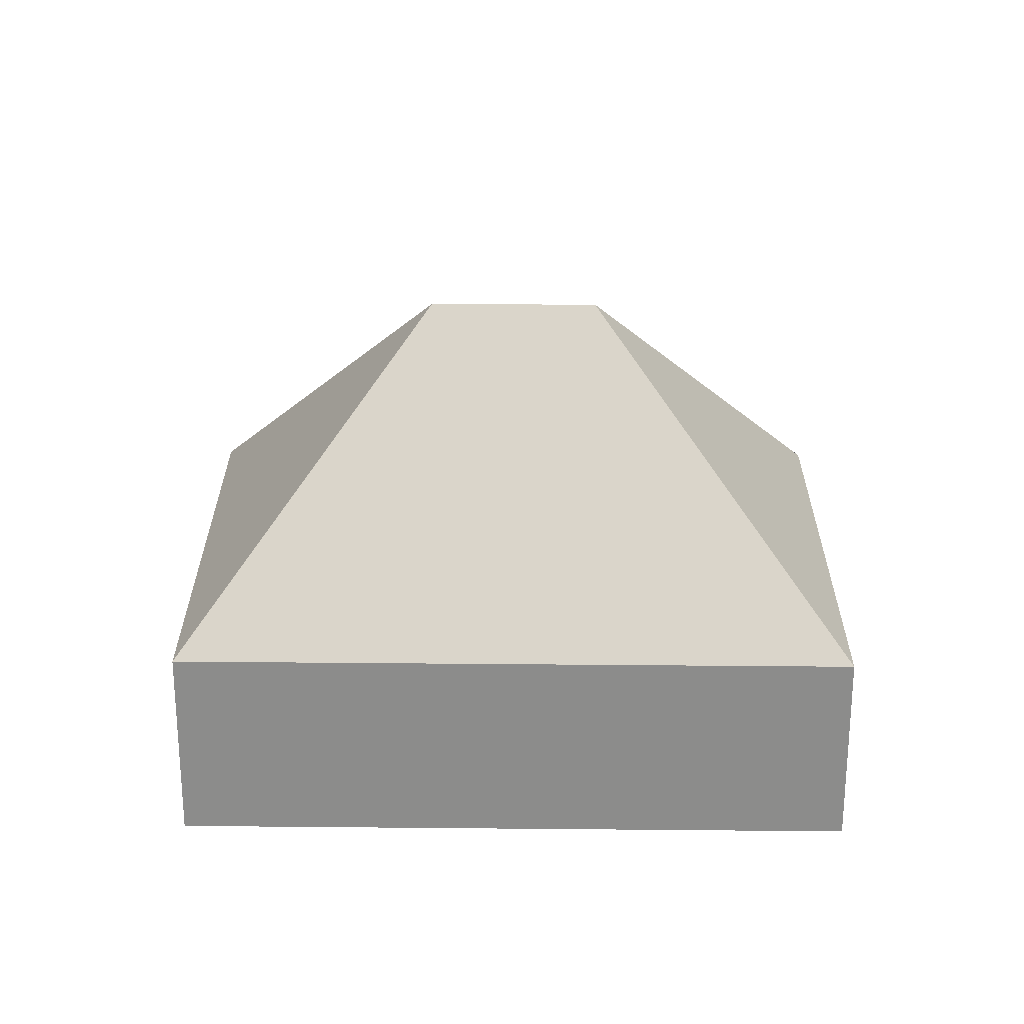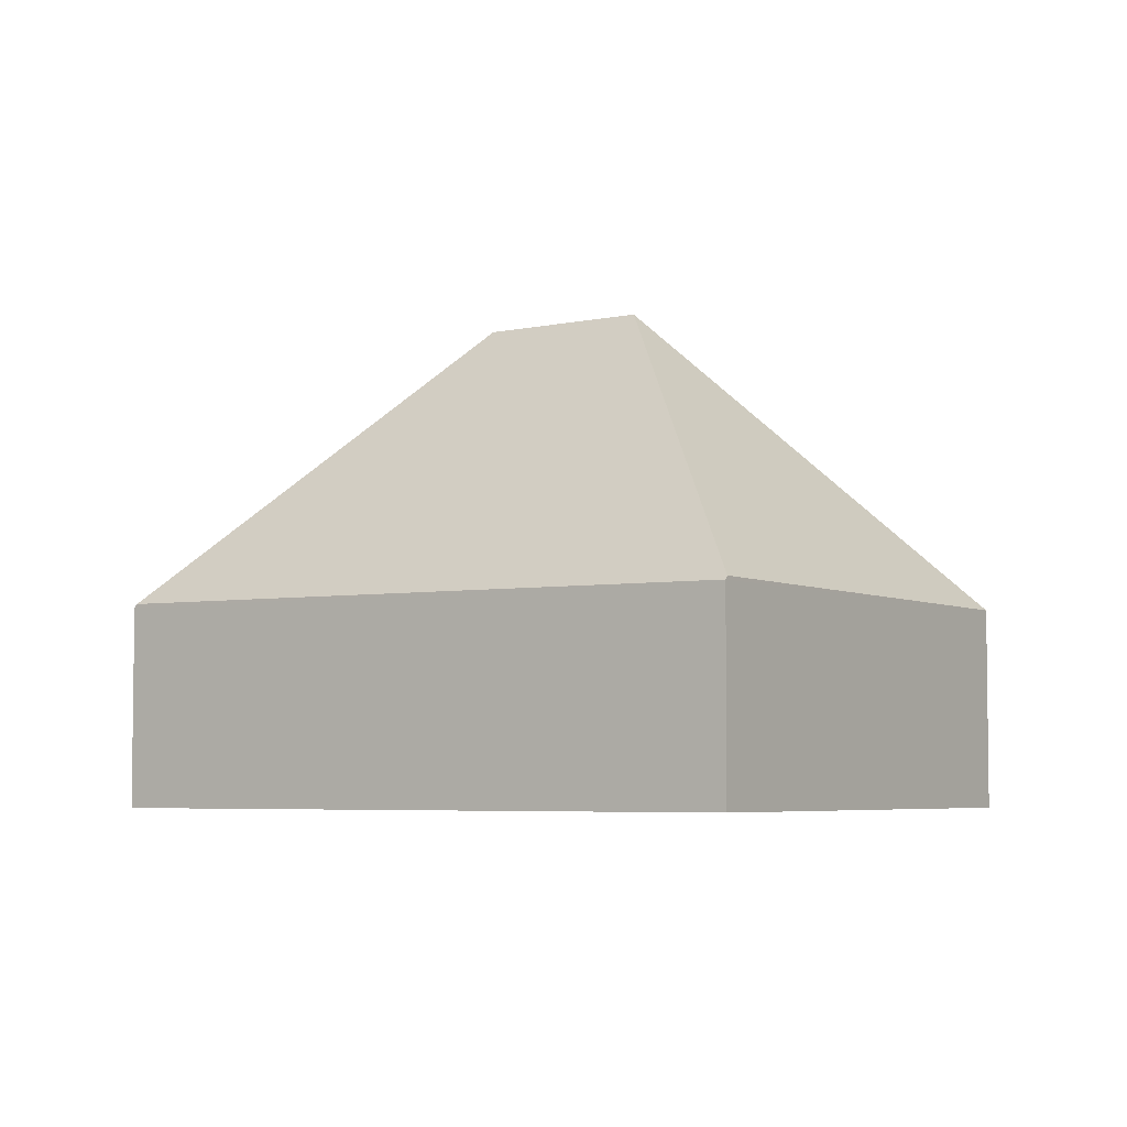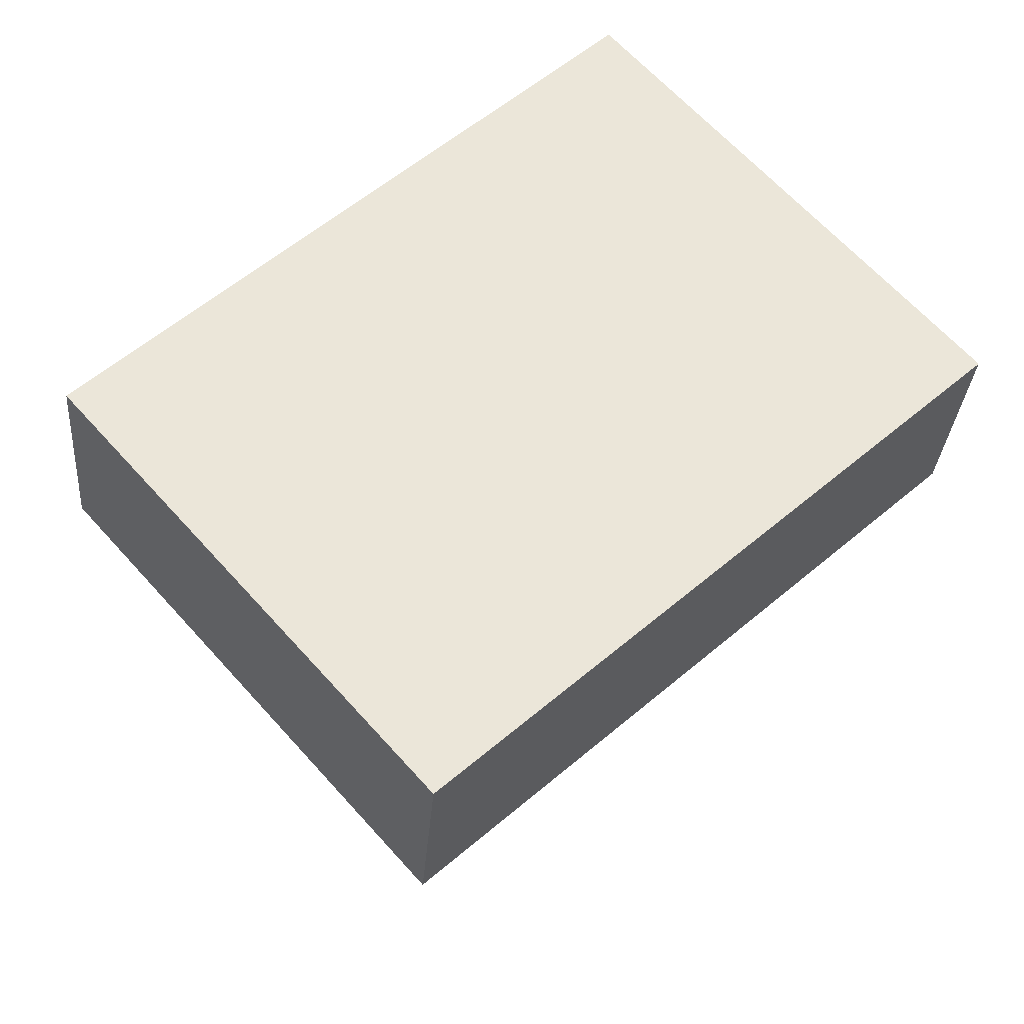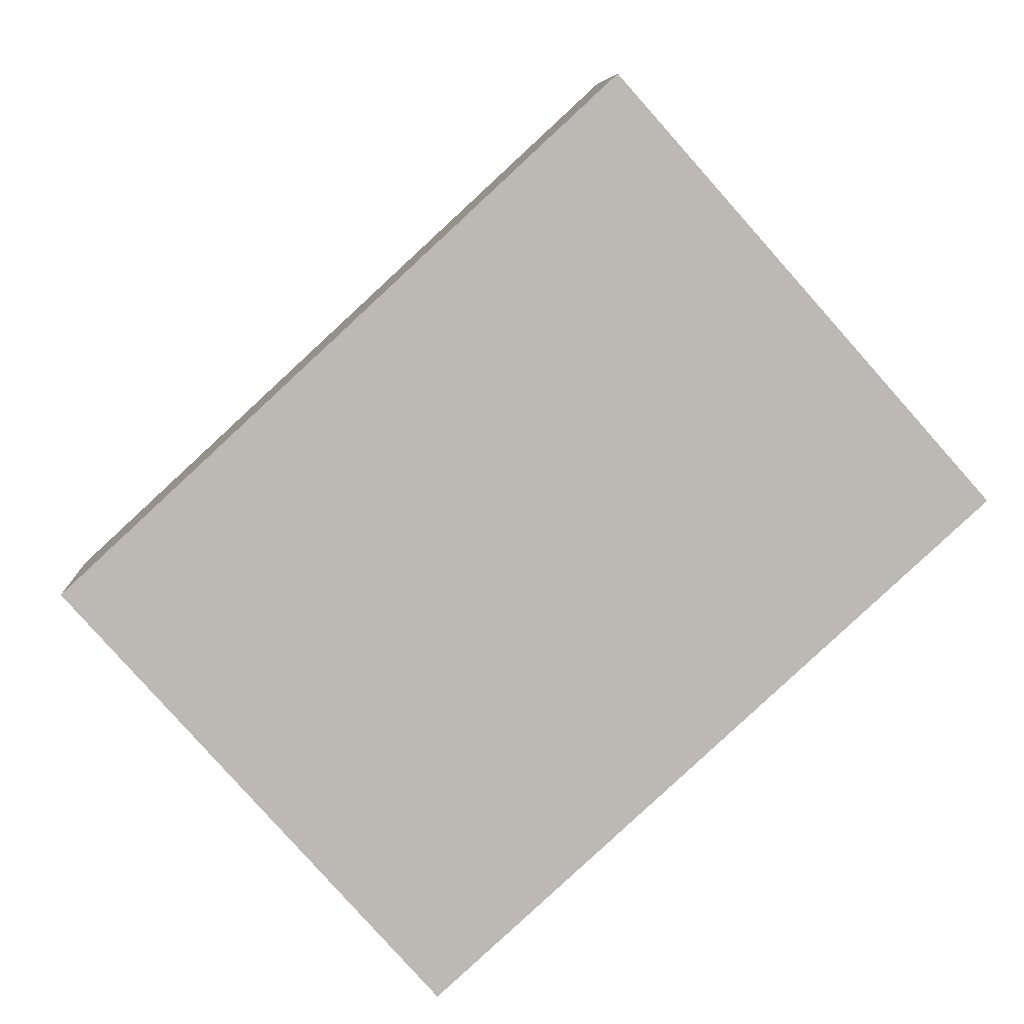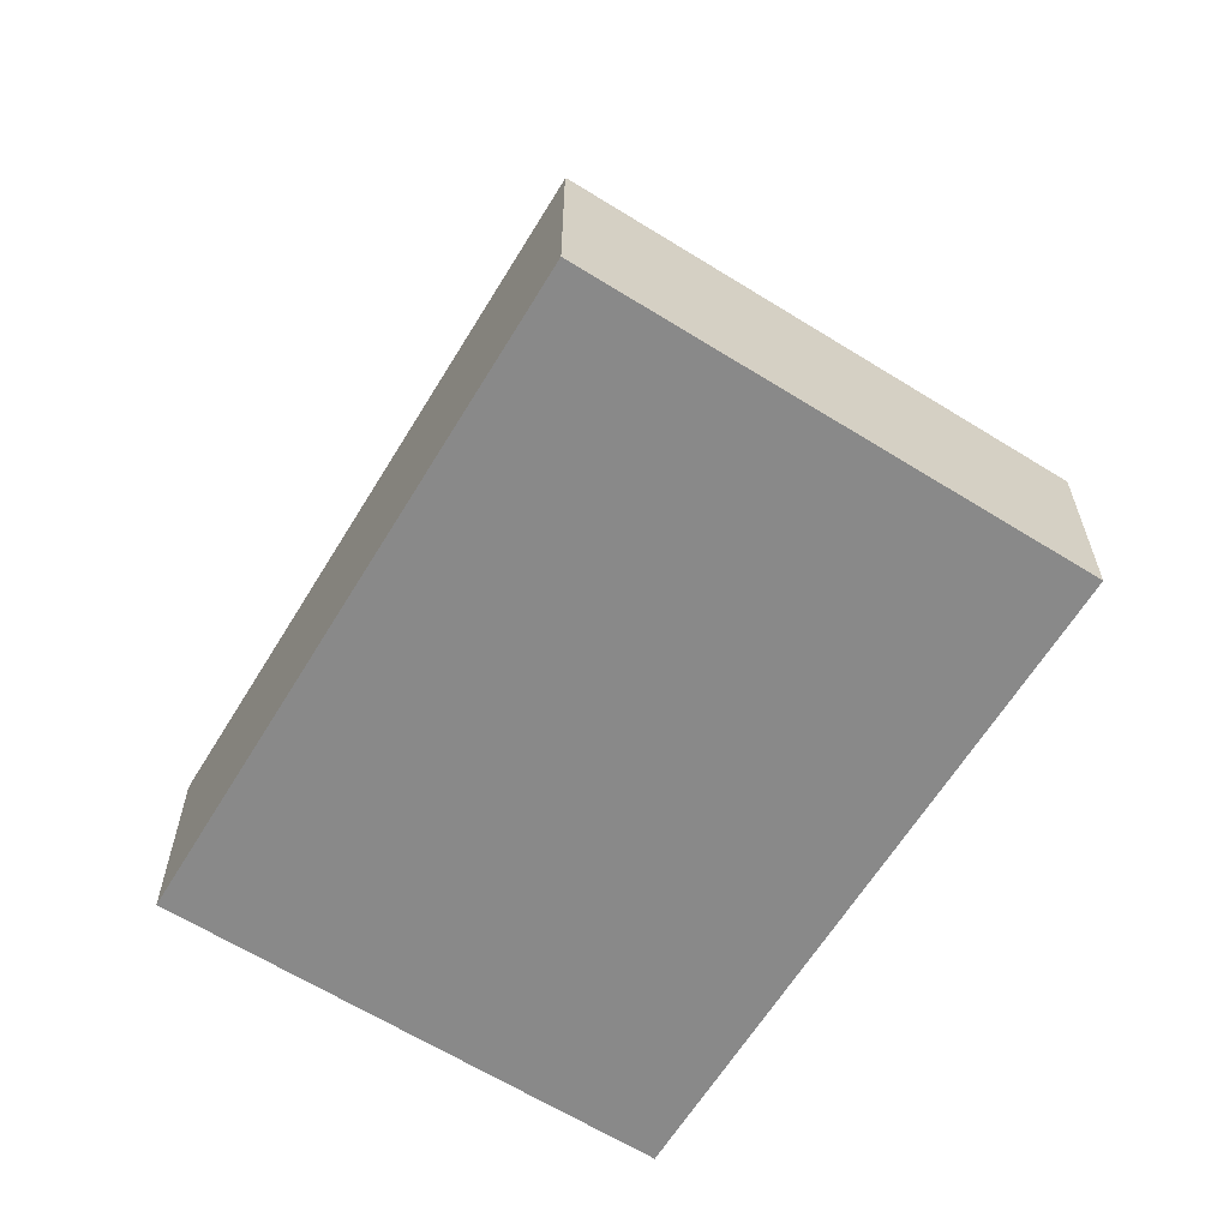
<metadata>
{"format":"obj","ext":"obj","renderer":"f3d","projection":"perspective","resolution":1024,"background":"white","views":[{"elev":25.8,"azim":138.6,"up":"+Y"},{"elev":-5.0,"azim":-7.6,"up":"+Y"},{"elev":-31.0,"azim":-4.4,"up":"+Z"},{"elev":7.1,"azim":-3.5,"up":"+Z"},{"elev":-63.2,"azim":16.1,"up":"+Y"}]}
</metadata>
<code>
v  10.1 3.939 9.266
v  0.048 4.016 0.044
v  10.05 3.868 9.314
v  9.706 9.702 1.974
v  7.165 9.702 -0.335
v  16.92 3.939 1.589
v  6.773 3.935 -7.63
v  3.378 3.939 -3.806
v  0 3.943 2.414e-16
v  0 0 0
v  10.05 -5.703e-16 9.314
v  0.048 -2.694e-18 0.044
v  16.92 -9.73e-17 1.589
v  10.1 -5.674e-16 9.266
v  6.773 4.672e-16 -7.63
v  3.378 2.331e-16 -3.806
g defaultobject
f 1 2 3
f 2 1 4
f 2 4 5
f 4 1 6
f 5 6 7
f 6 5 4
f 8 5 7
f 5 8 9
f 5 9 2
f 9 3 2
f 3 9 10
f 3 10 11
f 11 10 12
f 3 6 1
f 6 3 11
f 6 11 13
f 13 11 14
f 13 7 6
f 7 13 15
f 8 10 9
f 10 8 16
f 16 8 7
f 16 7 15
f 12 14 11
f 14 12 13
f 13 12 10
f 13 10 16
f 13 16 15

</code>
